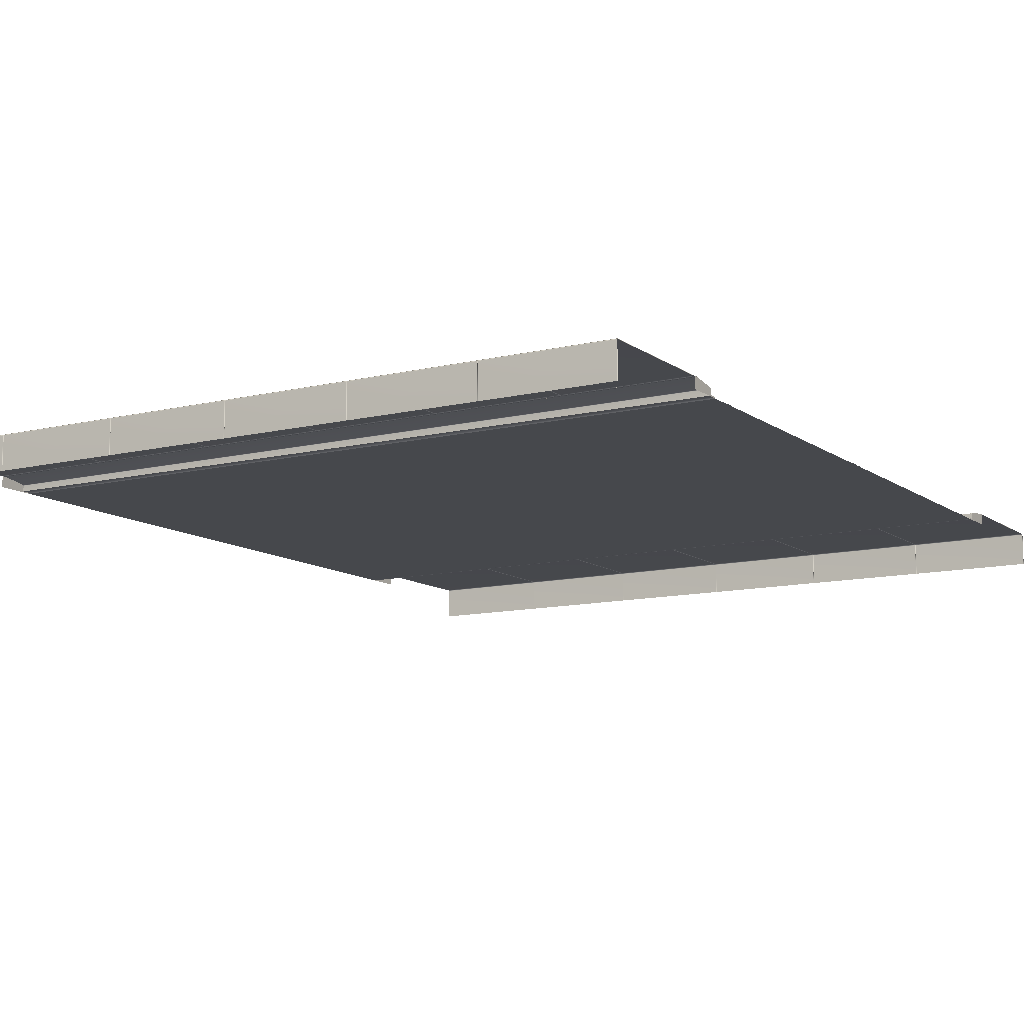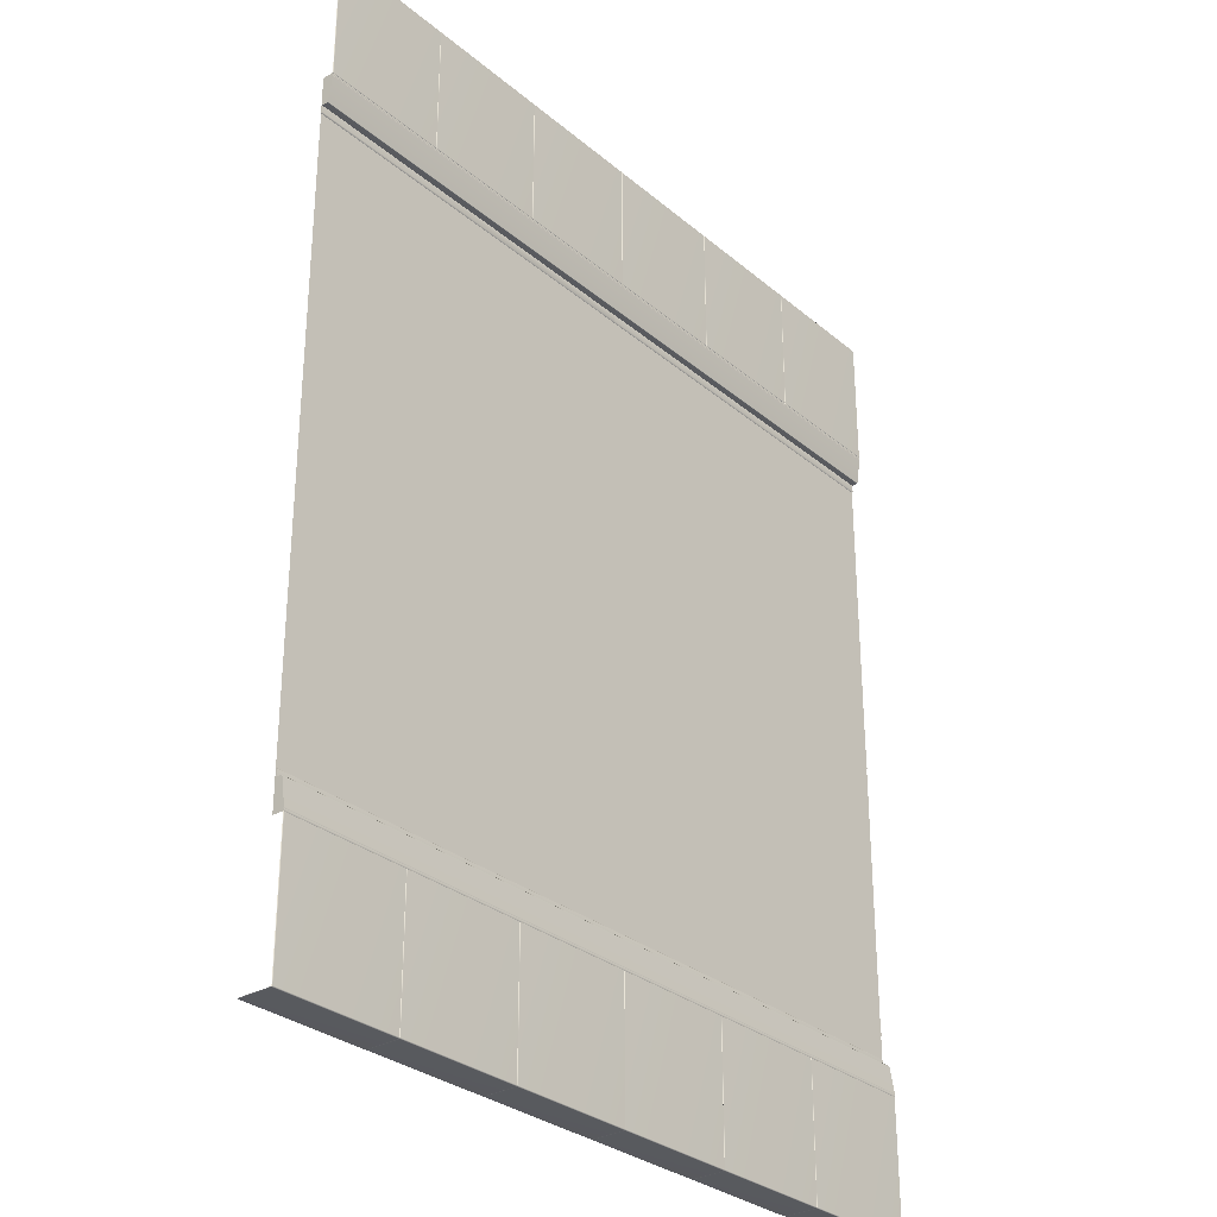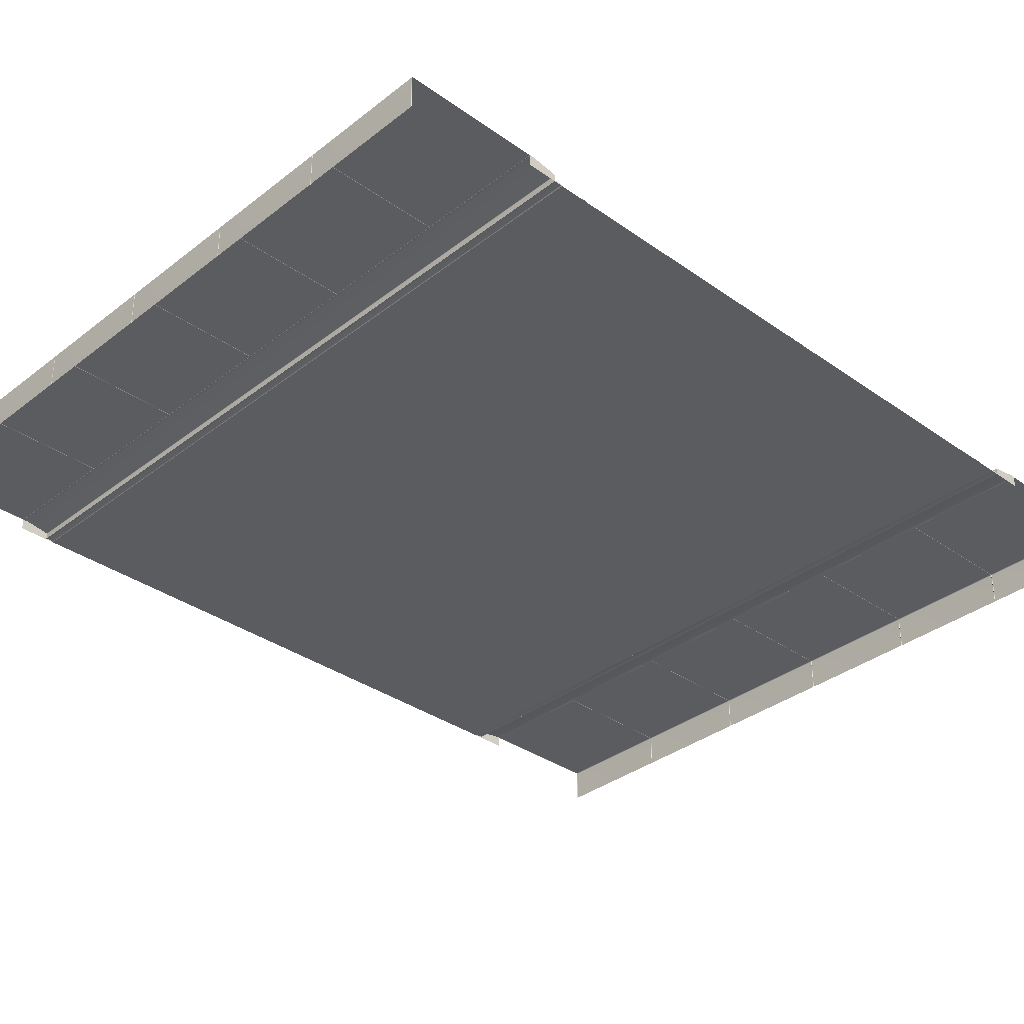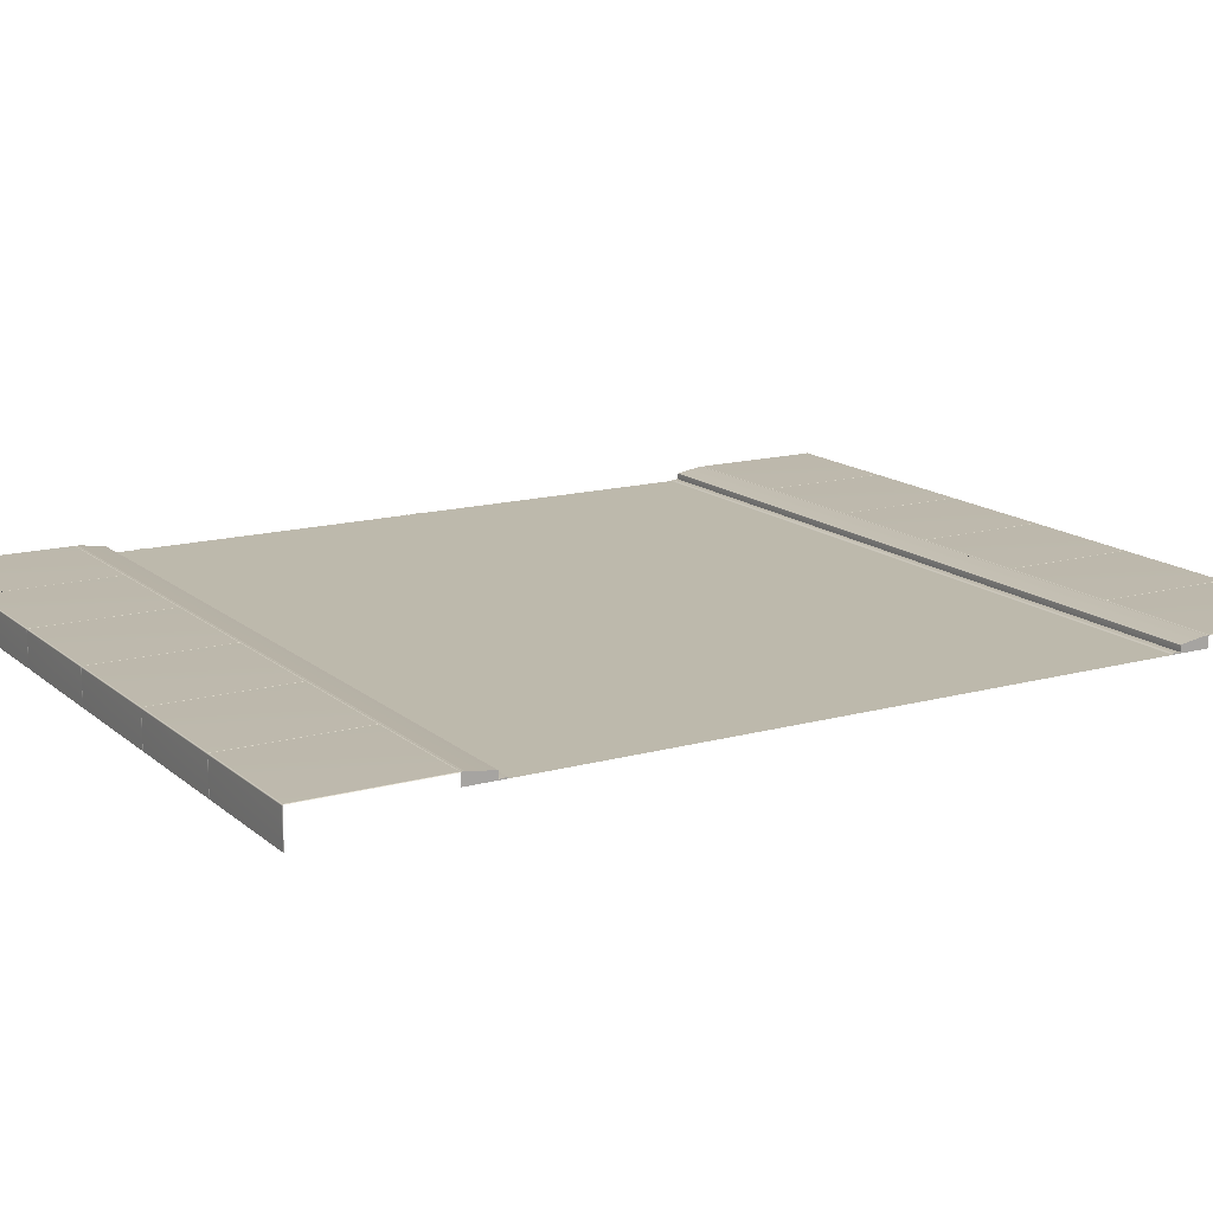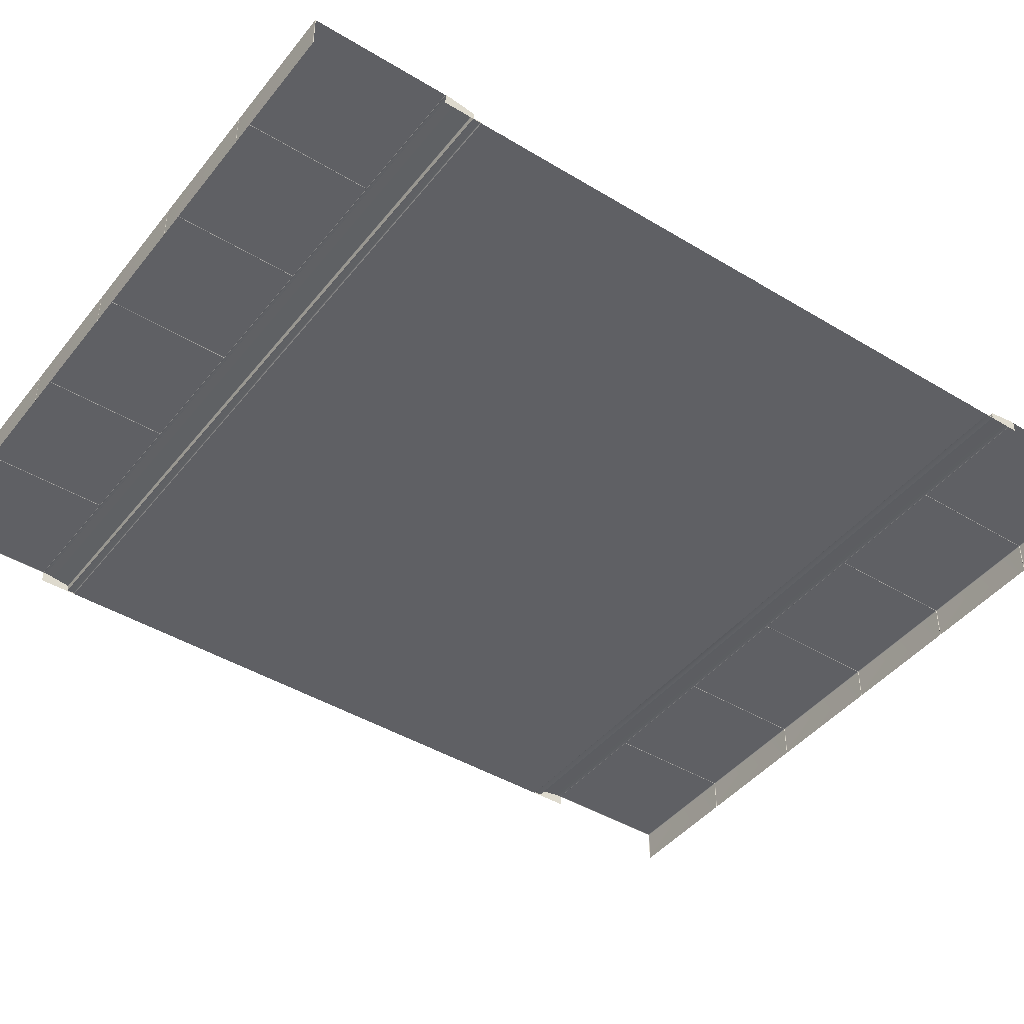
<metadata>
{"format":"obj","ext":"obj","renderer":"f3d","projection":"perspective","resolution":1024,"background":"white","views":[{"elev":-11.2,"azim":31.0,"up":"+Y"},{"elev":-30.2,"azim":129.8,"up":"+Z"},{"elev":-34.3,"azim":-133.7,"up":"+Y"},{"elev":15.0,"azim":-120.7,"up":"+Y"},{"elev":-43.7,"azim":-125.5,"up":"+Y"}]}
</metadata>
<code>
g default
v 500 14.27 -625
v 333.3 14.27 -625
v 499.3 13.57 -625.7
v 334 13.57 -625.7
v 166.7 14.27 -625
v 0 14.27 -625
v 166 13.57 -625.7
v 0.6656 13.57 -625.7
v 332.7 13.57 -625.7
v 167.3 13.57 -625.7
v 833.3 14.27 -625
v 666.7 14.27 -625
v 832.7 13.57 -625.7
v 667.3 13.57 -625.7
v 1000 14.27 -625
v 999.3 13.57 -625.7
v 834 13.57 -625.7
v 666 13.57 -625.7
v 500.7 13.57 -625.7
v 0 -29.48 -625
v 0.6656 -29.83 -625.7
v 166 -29.83 -625.7
v 166.7 -29.48 -625
v 167.3 -29.83 -625.7
v 332.7 -29.83 -625.7
v 333.3 -29.48 -625
v 334 -29.83 -625.7
v 499.3 -29.83 -625.7
v 500 -29.48 -625
v 500.7 -29.83 -625.7
v 666 -29.83 -625.7
v 666.7 -29.48 -625
v 667.3 -29.83 -625.7
v 832.7 -29.83 -625.7
v 833.3 -29.48 -625
v 834 -29.83 -625.7
v 999.3 -29.83 -625.7
v 1000 -29.48 -625
v -0 0 400
v -0 1.544 401.5
v -0 14.27 450
v 500 1.544 401.5
v 500 14.27 450
v 500 0 400
v -0 9.662 411.4
v 500 9.662 411.4
v -0 1.279 410.7
v 500 1.279 410.7
v -0 8.977 410.6
v 500 8.977 410.6
v -0 1.547 409.8
v 500 1.547 409.8
v -0 14.96 445.7
v 500 14.96 445.7
v -0 14.74 447.4
v 500 14.74 447.4
v -0 14.73 449.3
v 500 14.73 449.3
v -0 14.25 446.6
v 500 14.25 446.6
v -0 0 450
v 1000 1.544 401.5
v 1000 14.27 450
v 1000 0 400
v 1000 9.662 411.4
v 1000 1.279 410.7
v 1000 8.977 410.6
v 1000 1.547 409.8
v 1000 14.96 445.7
v 1000 14.74 447.4
v 1000 14.73 449.3
v 1000 14.25 446.6
v 1000 0 450
v 1000 0 -400
v 1000 1.544 -401.5
v 1000 14.27 -450
v 500 1.544 -401.5
v 500 14.27 -450
v 500 0 -400
v 1000 9.662 -411.4
v 500 9.662 -411.4
v 1000 1.279 -410.7
v 500 1.279 -410.7
v 1000 8.977 -410.6
v 500 8.977 -410.6
v 1000 1.547 -409.8
v 500 1.547 -409.8
v 1000 14.96 -445.7
v 500 14.96 -445.7
v 1000 14.74 -447.4
v 500 14.74 -447.4
v 1000 14.73 -449.3
v 500 14.73 -449.3
v 1000 14.25 -446.6
v 500 14.25 -446.6
v 1000 0 -450
v 0 1.544 -401.5
v 0 14.27 -450
v 0 0 -400
v 0 9.662 -411.4
v 0 1.279 -410.7
v 0 8.977 -410.6
v 0 1.547 -409.8
v 0 14.96 -445.7
v 0 14.74 -447.4
v 0 14.73 -449.3
v 0 14.25 -446.6
v 0 0 -450
v 500 14.27 625
v 666.7 14.27 625
v 666.7 14.27 450
v 500.7 15 450.7
v 500.7 15 624.3
v 666 15 624.3
v 666 15 450.7
v 833.3 14.27 450
v 833.3 14.27 625
v 1000 14.27 625
v 834 15 450.7
v 834 15 624.3
v 999.3 15 624.3
v 999.3 15 450.7
v 667.3 15 450.7
v 667.3 15 624.3
v 832.7 15 624.3
v 832.7 15 450.7
v -0.000122 14.27 625
v 166.7 14.27 625
v 166.7 14.27 450
v 0.6655 15 450.7
v 0.6655 15 624.3
v 166 15 624.3
v 166 15 450.7
v 333.3 14.27 450
v 333.3 14.27 625
v 334 15 450.7
v 334 15 624.3
v 499.3 15 624.3
v 499.3 15 450.7
v 167.3 15 450.7
v 167.3 15 624.3
v 332.7 15 624.3
v 332.7 15 450.7
v 333.3 14.27 -450
v 499.3 15 -450.7
v 499.3 15 -624.3
v 334 15 -624.3
v 334 15 -450.7
v 166.7 14.27 -450
v 166 15 -450.7
v 166 15 -624.3
v 0.6658 15 -624.3
v 0.6658 15 -450.7
v 332.7 15 -450.7
v 332.7 15 -624.3
v 167.3 15 -624.3
v 167.3 15 -450.7
v 833.3 14.27 -450
v 999.3 15 -450.7
v 999.3 15 -624.3
v 834 15 -624.3
v 834 15 -450.7
v 666.7 14.27 -450
v 666 15 -450.7
v 666 15 -624.3
v 500.7 15 -624.3
v 500.7 15 -450.7
v 832.7 15 -450.7
v 832.7 15 -624.3
v 667.3 15 -624.3
v 667.3 15 -450.7
v 1000 0.5954 12.99
v 1000 0.5954 2.88
v -0 0.5954 12.99
v -0 0.5954 2.88
v 1000 0.5954 -2.88
v 1000 0.5954 -12.99
v 0 0.5954 -2.88
v 0 0.5954 -12.99
v 1000 0.5954 370.6
v 1000 0.5954 360.5
v -0 0.5954 370.6
v -0 0.5954 360.5
v 1000 0.5954 -360.5
v 1000 0.5954 -370.6
v 0 0.5954 -360.5
v 0 0.5954 -370.6
v 1000 0 0
v 0 0 0
v 500 0 0
v 833.3 0.5954 -370.6
v 666.7 0.5954 -370.6
v 500 0.5954 -370.6
v 333.3 0.5954 -370.6
v 166.7 0.5954 -370.6
v 833.3 0.5954 -360.5
v 666.7 0.5954 -360.5
v 500 0.5954 -360.5
v 333.3 0.5954 -360.5
v 166.7 0.5954 -360.5
v 833.3 0.5954 360.5
v 666.7 0.5954 360.5
v 500 0.5954 360.5
v 333.3 0.5954 360.5
v 166.7 0.5954 360.5
v 833.3 0.5954 370.6
v 666.7 0.5954 370.6
v 500 0.5954 370.6
v 333.3 0.5954 370.6
v 166.7 0.5954 370.6
v 833.3 0.5954 -12.99
v 666.7 0.5954 -12.99
v 500 0.5954 -12.99
v 333.3 0.5954 -12.99
v 166.7 0.5954 -12.99
v 833.3 0.5954 -2.88
v 666.7 0.5954 -2.88
v 500 0.5954 -2.88
v 333.3 0.5954 -2.88
v 166.7 0.5954 -2.88
v 833.3 0.5954 2.88
v 666.7 0.5954 2.88
v 500 0.5954 2.88
v 333.3 0.5954 2.88
v 166.7 0.5954 2.88
v 833.3 0.5954 12.99
v 666.7 0.5954 12.99
v 500 0.5954 12.99
v 333.3 0.5954 12.99
v 166.7 0.5954 12.99
v 500.7 13.57 625.7
v 666 13.57 625.7
v 834 13.57 625.7
v 999.3 13.57 625.7
v 667.3 13.57 625.7
v 832.7 13.57 625.7
v 167.3 13.57 625.7
v 332.7 13.57 625.7
v 0.6654 13.57 625.7
v 166 13.57 625.7
v 334 13.57 625.7
v 499.3 13.57 625.7
v 1000 -29.48 625
v 999.3 -29.83 625.7
v 834 -29.83 625.7
v 833.3 -29.48 625
v 832.7 -29.83 625.7
v 667.3 -29.83 625.7
v 666.7 -29.48 625
v 666 -29.83 625.7
v 500.7 -29.83 625.7
v 500 -29.48 625
v 499.3 -29.83 625.7
v 334 -29.83 625.7
v 333.3 -29.48 625
v 332.7 -29.83 625.7
v 167.3 -29.83 625.7
v 166.7 -29.48 625
v 166 -29.83 625.7
v 0.6654 -29.83 625.7
v -0.000244 -29.48 625
v 333.3 0 0
v 166.7 0 0
v 333.3 0 400
v 166.7 0 400
v 333.3 0 -400
v 166.7 0 -400
v 833.3 0 0
v 666.7 0 0
v 833.3 0 400
v 666.7 0 400
v 833.3 0 -400
v 666.7 0 -400
v 166.7 14.25 446.6
v 333.3 14.25 446.6
v 166.7 14.73 449.3
v 333.3 14.73 449.3
v 166.7 14.74 447.4
v 333.3 14.74 447.4
v 166.7 14.96 445.7
v 333.3 14.96 445.7
v 166.7 1.547 409.8
v 333.3 1.547 409.8
v 166.7 8.977 410.6
v 333.3 8.977 410.6
v 166.7 1.279 410.7
v 333.3 1.279 410.7
v 166.7 9.662 411.4
v 333.3 9.662 411.4
v 166.7 1.544 401.5
v 333.3 1.544 401.5
v 666.7 14.25 446.6
v 833.3 14.25 446.6
v 666.7 14.73 449.3
v 833.3 14.73 449.3
v 666.7 14.74 447.4
v 833.3 14.74 447.4
v 666.7 14.96 445.7
v 833.3 14.96 445.7
v 666.7 1.547 409.8
v 833.3 1.547 409.8
v 666.7 8.977 410.6
v 833.3 8.977 410.6
v 666.7 1.279 410.7
v 833.3 1.279 410.7
v 666.7 9.662 411.4
v 833.3 9.662 411.4
v 1000 1.03 401
v 1000 0.5148 400.5
v 666.7 1.544 401.5
v 833.3 1.544 401.5
v 833.3 14.25 -446.6
v 666.7 14.25 -446.6
v 833.3 14.73 -449.3
v 666.7 14.73 -449.3
v 833.3 14.74 -447.4
v 666.7 14.74 -447.4
v 833.3 14.96 -445.7
v 666.7 14.96 -445.7
v 833.3 1.547 -409.8
v 666.7 1.547 -409.8
v 833.3 8.977 -410.6
v 666.7 8.977 -410.6
v 833.3 1.279 -410.7
v 666.7 1.279 -410.7
v 833.3 9.662 -411.4
v 666.7 9.662 -411.4
v 833.3 1.544 -401.5
v 666.7 1.544 -401.5
v 333.3 14.25 -446.6
v 166.7 14.25 -446.6
v 333.3 14.73 -449.3
v 166.7 14.73 -449.3
v 333.3 14.74 -447.4
v 166.7 14.74 -447.4
v 333.3 14.96 -445.7
v 166.7 14.96 -445.7
v 333.3 1.547 -409.8
v 166.7 1.547 -409.8
v 333.3 8.977 -410.6
v 166.7 8.977 -410.6
v 333.3 1.279 -410.7
v 166.7 1.279 -410.7
v 333.3 9.662 -411.4
v 166.7 9.662 -411.4
v 0 1.03 -401
v 0 0.5148 -400.5
v 333.3 1.544 -401.5
v 166.7 1.544 -401.5
g Road_2L_VarC_LOD0 Road_2L_VarC
f 4 2 1 3
f 8 6 5 7
f 10 5 2 9
f 14 12 11 13
f 17 11 15 16
f 19 1 12 18
f 20 6 8 21
f 22 21 8 7
f 7 5 23 22
f 24 23 5 10
f 25 24 10 9
f 9 2 26 25
f 27 26 2 4
f 28 27 4 3
f 3 1 29 28
f 30 29 1 19
f 31 30 19 18
f 18 12 32 31
f 33 32 12 14
f 34 33 14 13
f 13 11 35 34
f 36 35 11 17
f 37 36 17 16
f 16 15 38 37
f 40 51 282 290
f 290 265 39 40
f 280 288 45 53
f 284 286 47 49
f 288 284 49 45
f 51 47 286 282
f 274 280 53 59
f 276 278 55 57
f 129 276 57 41
f 278 274 59 55
f 53 45 61
f 40 39 47
f 49 47 61
f 39 61 47
f 47 51 40
f 45 49 61
f 59 53 61
f 57 55 61
f 41 57 61
f 55 59 61
f 42 52 300 310
f 64 270 271 44 42 310
f 298 306 46 54
f 302 304 48 50
f 306 302 50 46
f 52 48 304 300
f 292 298 54 60
f 294 296 56 58
f 111 294 58 43
f 296 292 60 56
f 73 64 66
f 67 73 66
f 66 64 309 308 62
f 62 68 66
f 65 69 73
f 67 65 73
f 69 72 73
f 70 71 73
f 71 63 73
f 72 70 73
f 75 86 320 328
f 328 272 74 75
f 318 326 80 88
f 322 324 82 84
f 326 322 84 80
f 86 82 324 320
f 312 318 88 94
f 314 316 90 92
f 158 314 92 76
f 316 312 94 90
f 88 80 96
f 75 74 82
f 84 82 96
f 74 96 82
f 82 86 75
f 80 84 96
f 94 88 96
f 92 90 96
f 76 92 96
f 90 94 96
f 77 87 338 348
f 99 267 266 79 77 348
f 336 344 81 89
f 340 342 83 85
f 344 340 85 81
f 87 83 342 338
f 330 336 89 95
f 332 334 91 93
f 144 332 93 78
f 334 330 95 91
f 108 99 101
f 102 108 101
f 101 99 347 346 97
f 97 103 101
f 100 104 108
f 102 100 108
f 104 107 108
f 105 106 108
f 106 98 108
f 107 105 108
f 112 43 109 113
f 109 110 114 113
f 110 111 115 114
f 115 111 43 112
f 113 114 115 112
f 119 116 117 120
f 117 118 121 120
f 118 63 122 121
f 122 63 116 119
f 120 121 122 119
f 123 111 110 124
f 110 117 125 124
f 117 116 126 125
f 126 116 111 123
f 124 125 126 123
f 130 41 127 131
f 127 128 132 131
f 128 129 133 132
f 133 129 41 130
f 131 132 133 130
f 136 134 135 137
f 135 109 138 137
f 109 43 139 138
f 139 43 134 136
f 137 138 139 136
f 140 129 128 141
f 128 135 142 141
f 135 134 143 142
f 143 134 129 140
f 141 142 143 140
f 145 78 1 146
f 1 2 147 146
f 2 144 148 147
f 148 144 78 145
f 146 147 148 145
f 150 149 5 151
f 5 6 152 151
f 6 98 153 152
f 153 98 149 150
f 151 152 153 150
f 154 144 2 155
f 2 5 156 155
f 5 149 157 156
f 157 149 144 154
f 155 156 157 154
f 159 76 15 160
f 15 11 161 160
f 11 158 162 161
f 162 158 76 159
f 160 161 162 159
f 164 163 12 165
f 12 1 166 165
f 1 78 167 166
f 167 78 163 164
f 165 166 167 164
f 168 158 11 169
f 11 12 170 169
f 12 163 171 170
f 171 163 158 168
f 169 170 171 168
f 172 173 221 226
f 176 177 211 216
f 180 181 201 206
f 184 185 191 196
f 190 79 266 262
f 188 74 272 268
f 44 190 262 264
f 64 188 268 270
f 200 195 187 186
f 199 194 195 200
f 198 193 194 199
f 197 192 193 198
f 196 191 192 197
f 210 205 183 182
f 209 204 205 210
f 208 203 204 209
f 207 202 203 208
f 206 201 202 207
f 220 215 179 178
f 219 214 215 220
f 218 213 214 219
f 217 212 213 218
f 216 211 212 217
f 230 225 175 174
f 229 224 225 230
f 228 223 224 229
f 227 222 223 228
f 226 221 222 227
f 232 110 109 231
f 234 118 117 233
f 236 117 110 235
f 238 135 128 237
f 240 128 127 239
f 242 109 135 241
f 243 118 234 244
f 245 244 234 233
f 233 117 246 245
f 247 246 117 236
f 248 247 236 235
f 235 110 249 248
f 250 249 110 232
f 251 250 232 231
f 231 109 252 251
f 253 252 109 242
f 254 253 242 241
f 241 135 255 254
f 256 255 135 238
f 257 256 238 237
f 237 128 258 257
f 259 258 128 240
f 260 259 240 239
f 239 127 261 260
f 265 263 189 39
f 264 262 263 265
f 263 267 99 189
f 262 266 267 263
f 271 269 190 44
f 270 268 269 271
f 269 273 79 190
f 268 272 273 269
f 60 275 279 56
f 279 275 274 278
f 58 277 134 43
f 134 277 276 129
f 56 279 277 58
f 277 279 278 276
f 54 281 275 60
f 275 281 280 274
f 283 287 48 52
f 282 286 287 283
f 50 285 289 46
f 289 285 284 288
f 48 287 285 50
f 285 287 286 284
f 46 289 281 54
f 281 289 288 280
f 44 264 291 42
f 291 264 265 290
f 291 283 52 42
f 290 282 283 291
f 72 293 297 70
f 297 293 292 296
f 71 295 116 63
f 116 295 294 111
f 70 297 295 71
f 295 297 296 294
f 69 299 293 72
f 293 299 298 292
f 301 305 66 68
f 300 304 305 301
f 67 303 307 65
f 307 303 302 306
f 66 305 303 67
f 303 305 304 302
f 65 307 299 69
f 299 307 306 298
f 309 311 62 308
f 64 310 311 309
f 311 301 68 62
f 310 300 301 311
f 95 313 317 91
f 317 313 312 316
f 93 315 163 78
f 163 315 314 158
f 91 317 315 93
f 315 317 316 314
f 89 319 313 95
f 313 319 318 312
f 321 325 83 87
f 320 324 325 321
f 85 323 327 81
f 327 323 322 326
f 83 325 323 85
f 323 325 324 322
f 81 327 319 89
f 319 327 326 318
f 79 273 329 77
f 329 273 272 328
f 329 321 87 77
f 328 320 321 329
f 107 331 335 105
f 335 331 330 334
f 106 333 149 98
f 149 333 332 144
f 105 335 333 106
f 333 335 334 332
f 104 337 331 107
f 331 337 336 330
f 339 343 101 103
f 338 342 343 339
f 102 341 345 100
f 345 341 340 344
f 101 343 341 102
f 341 343 342 340
f 100 345 337 104
f 337 345 344 336
f 347 349 97 346
f 99 348 349 347
f 349 339 103 97
f 348 338 339 349

</code>
